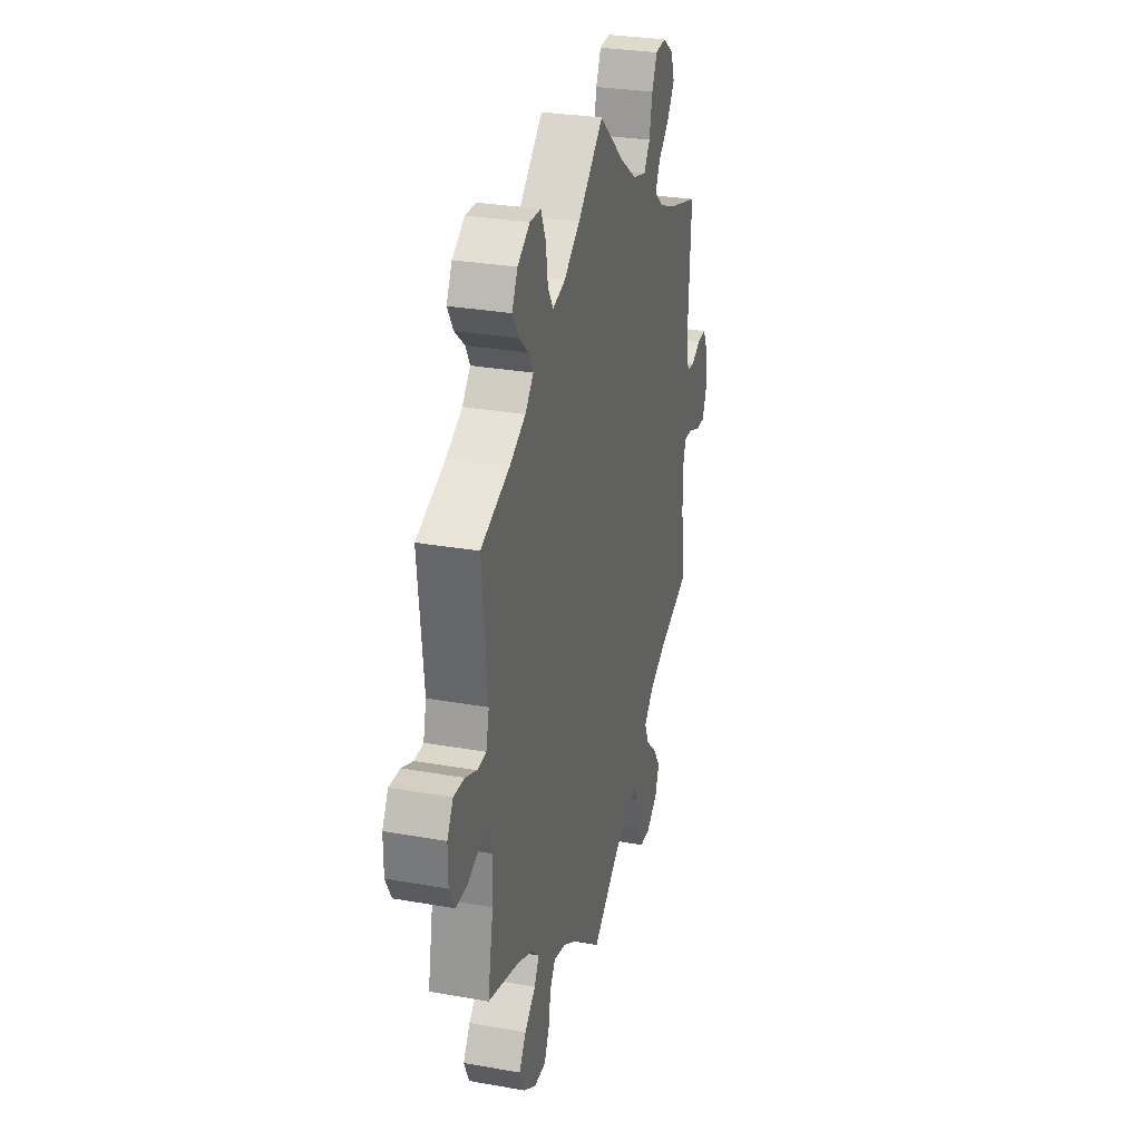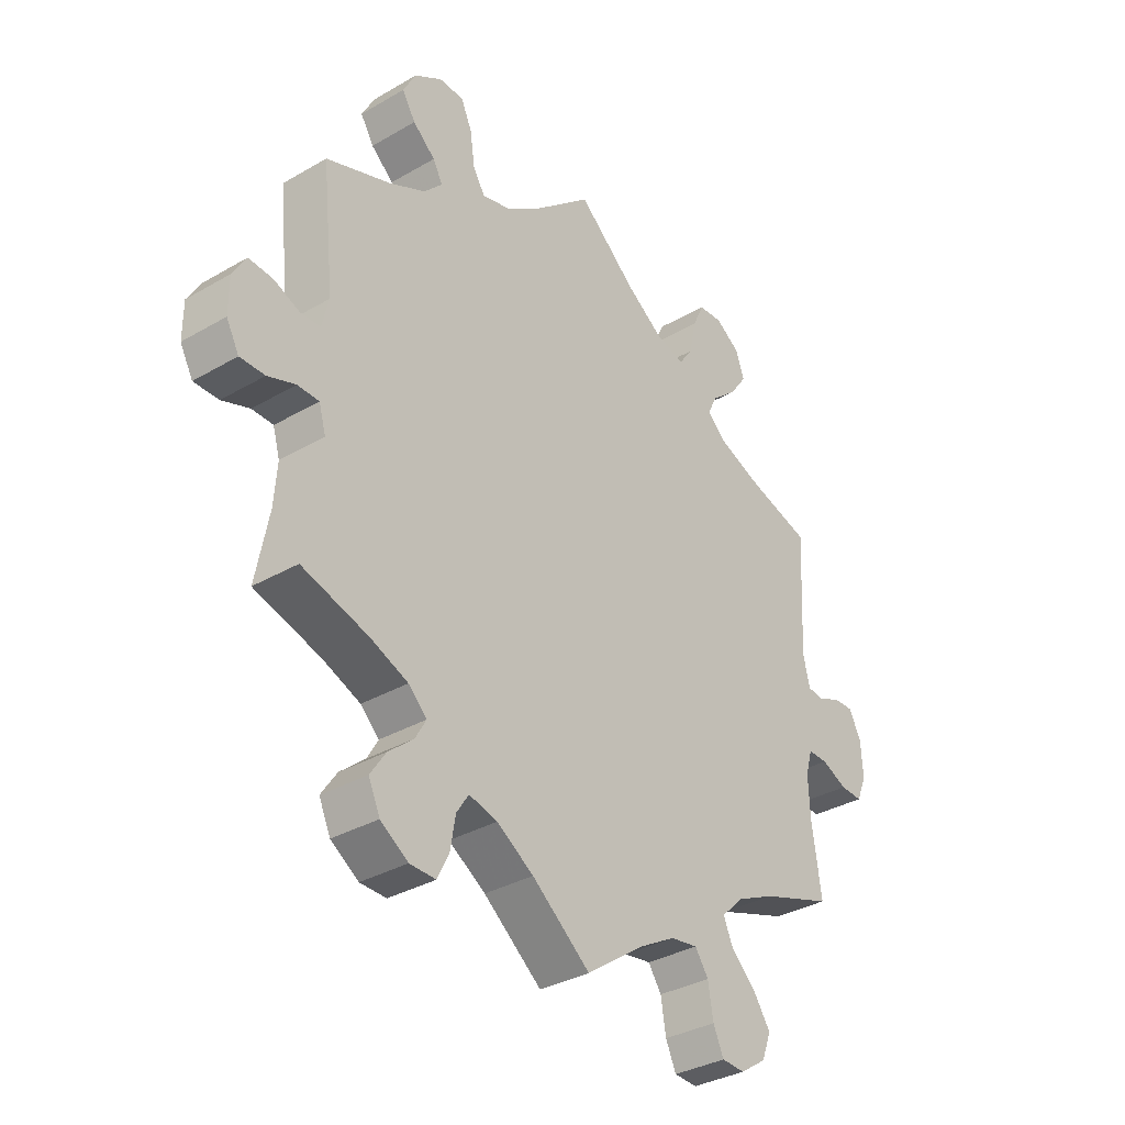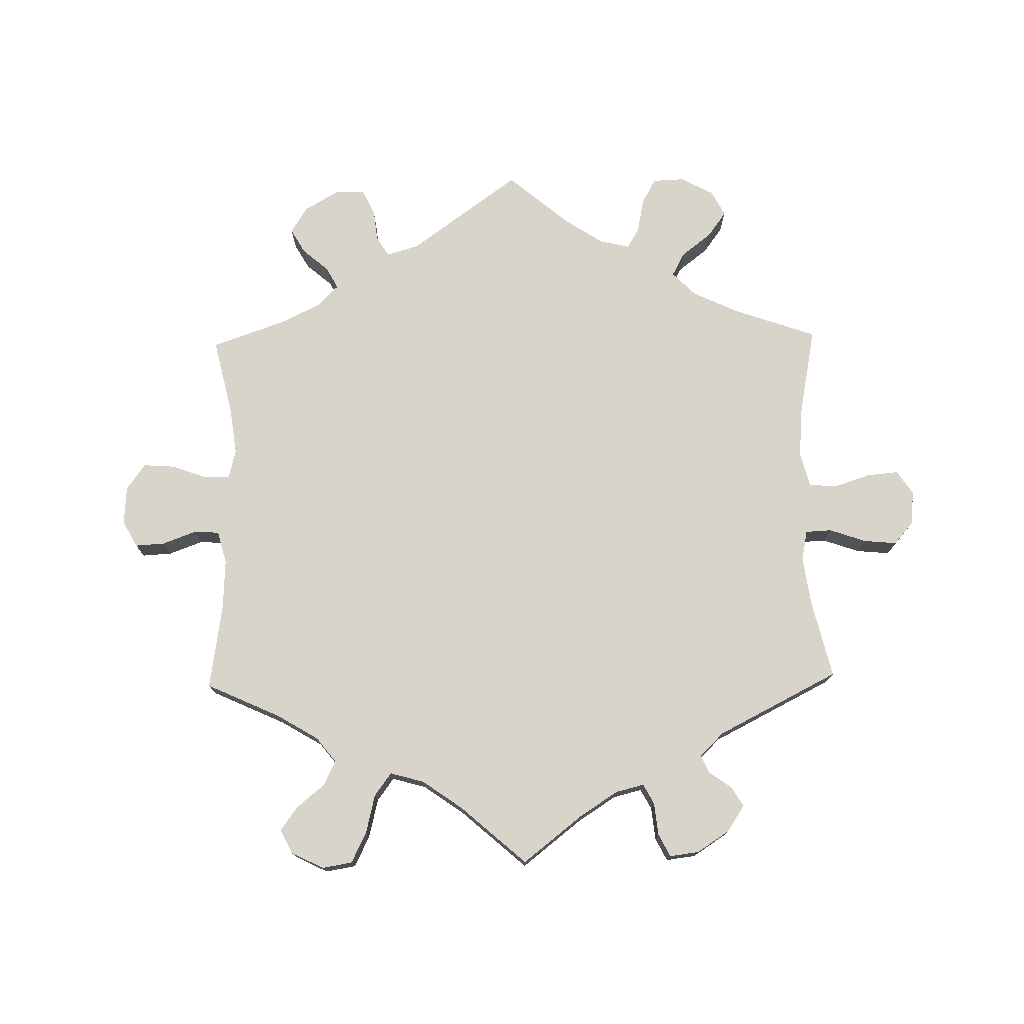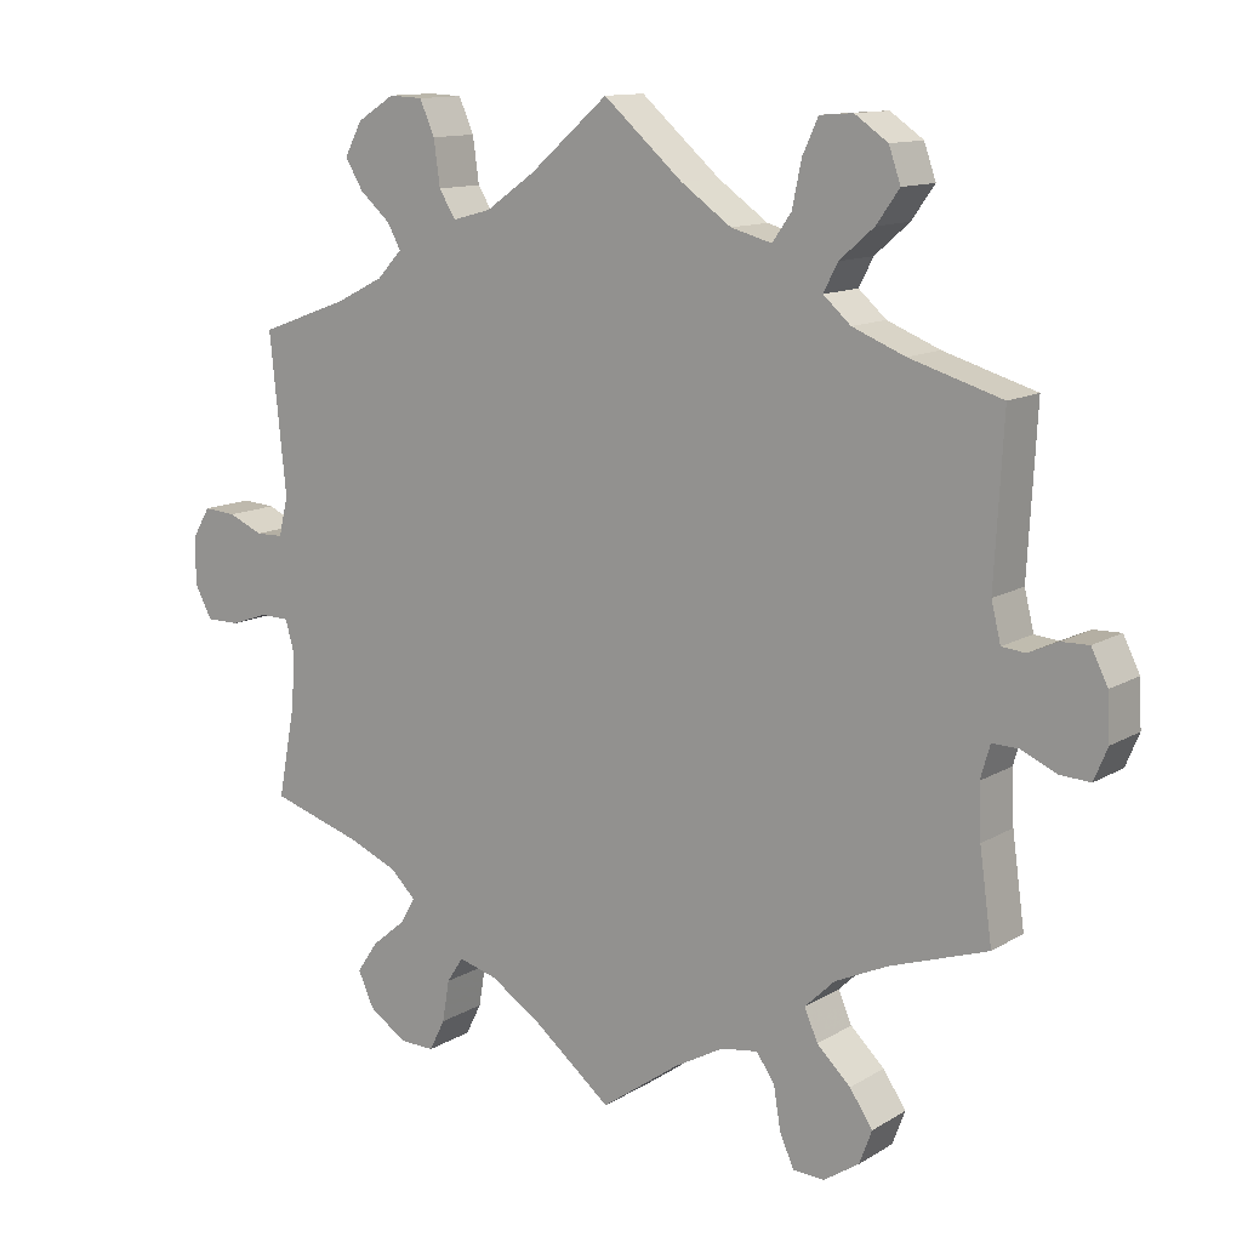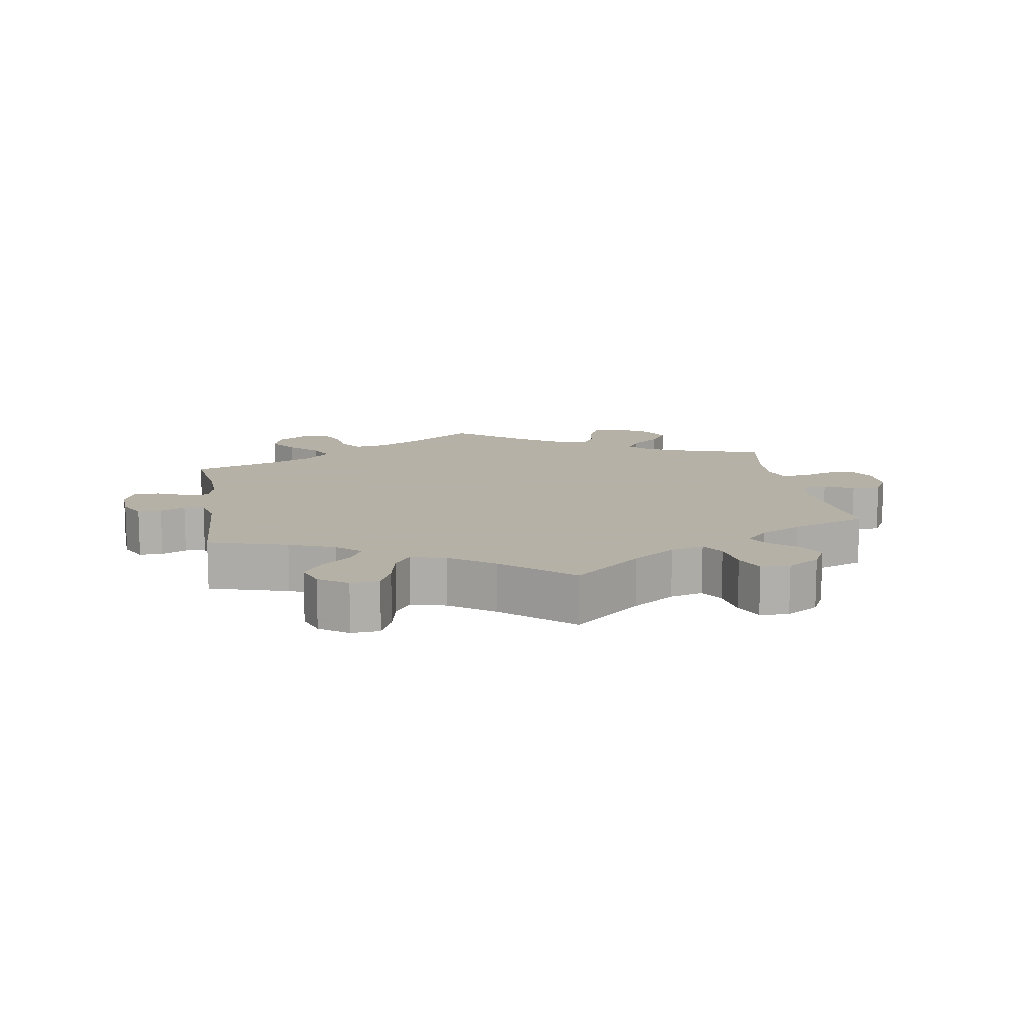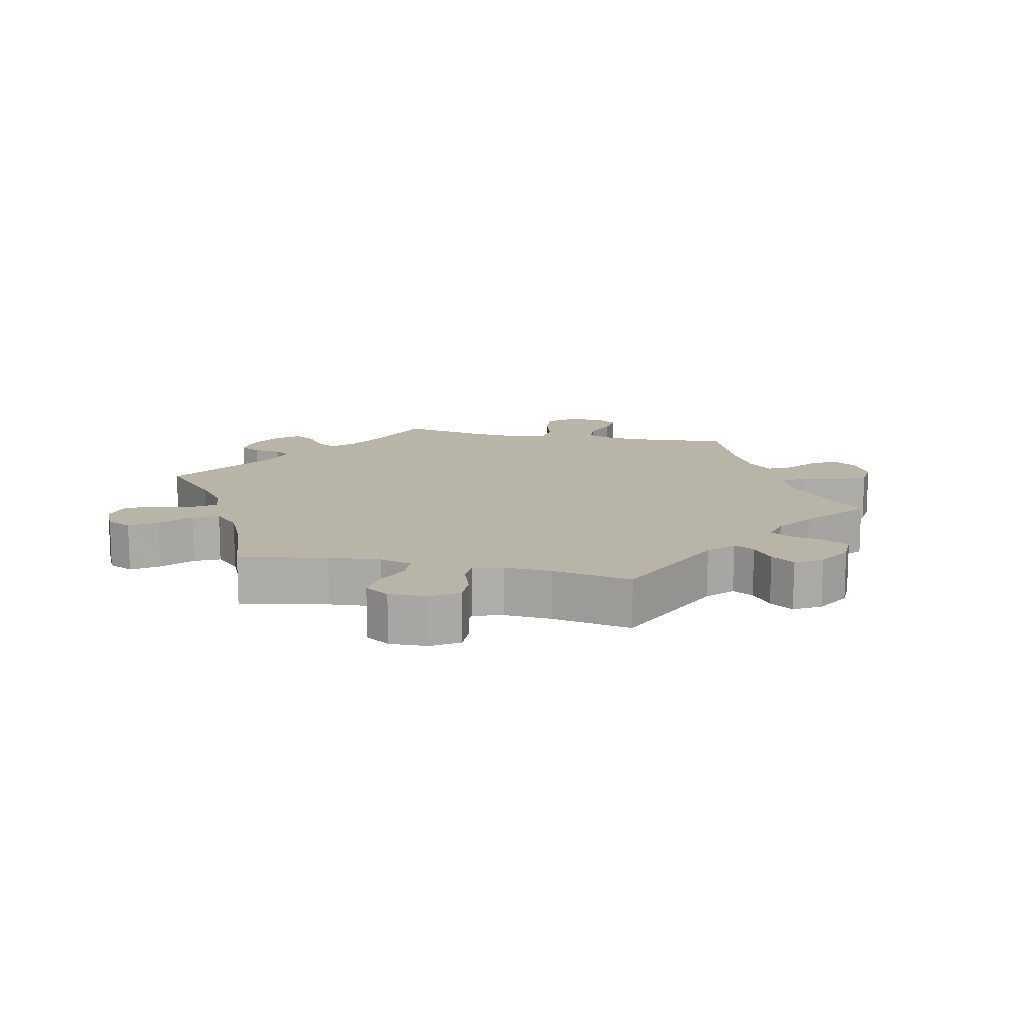
<metadata>
{"format":"obj","ext":"obj","renderer":"f3d","projection":"perspective","resolution":1024,"background":"white","views":[{"elev":29.4,"azim":104.7,"up":"+Z"},{"elev":-34.1,"azim":128.2,"up":"+Z"},{"elev":75.3,"azim":-121.1,"up":"+Y"},{"elev":12.4,"azim":-143.7,"up":"+Z"},{"elev":12.1,"azim":-9.5,"up":"+Y"},{"elev":13.3,"azim":42.2,"up":"+Y"}]}
</metadata>
<code>
v 0.386 0.07 -0.324
v 0.321 0.07 -0.351
v 0.289 0.07 -0.382
v 0.308 0.07 -0.415
v 0.351 0.07 -0.451
v 0.378 0.07 -0.491
v 0.358 0.07 -0.535
v 0.31 0.07 -0.567
v 0.265 0.07 -0.568
v 0.245 0.07 -0.528
v 0.236 0.07 -0.475
v 0.215 0.07 -0.443
v 0.166 0.07 -0.456
v 0.102 0.07 -0.497
v 0.001 0.07 -0.578
v -0.099 0.07 -0.507
v -0.162 0.07 -0.472
v -0.209 0.07 -0.465
v -0.232 0.07 -0.499
v -0.241 0.07 -0.553
v -0.259 0.07 -0.593
v -0.299 0.07 -0.595
v -0.344 0.07 -0.565
v -0.36 0.07 -0.522
v -0.331 0.07 -0.479
v -0.288 0.07 -0.438
v -0.271 0.07 -0.399
v -0.309 0.07 -0.362
v -0.376 0.07 -0.331
v -0.5 0.07 -0.289
v -0.484 0.07 -0.175
v -0.481 0.07 -0.108
v -0.493 0.07 -0.066
v -0.527 0.07 -0.067
v -0.572 0.07 -0.087
v -0.61 0.07 -0.089
v -0.627 0.07 -0.048
v -0.624 0.07 0.01
v -0.603 0.07 0.052
v -0.568 0.07 0.051
v -0.531 0.07 0.034
v -0.501 0.07 0.037
v -0.489 0.07 0.086
v -0.5 0.07 0.289
v -0.383 0.07 0.324
v -0.316 0.07 0.351
v -0.281 0.07 0.382
v -0.299 0.07 0.417
v -0.343 0.07 0.455
v -0.372 0.07 0.496
v -0.357 0.07 0.539
v -0.315 0.07 0.568
v -0.273 0.07 0.565
v -0.253 0.07 0.522
v -0.241 0.07 0.465
v -0.217 0.07 0.431
v -0.165 0.07 0.445
v -0.101 0.07 0.49
v 0 0.07 0.578
v 0.1 0.07 0.492
v 0.163 0.07 0.448
v 0.212 0.07 0.435
v 0.233 0.07 0.469
v 0.241 0.07 0.526
v 0.26 0.07 0.569
v 0.303 0.07 0.571
v 0.351 0.07 0.541
v 0.373 0.07 0.499
v 0.35 0.07 0.461
v 0.311 0.07 0.427
v 0.294 0.07 0.396
v 0.326 0.07 0.362
v 0.388 0.07 0.331
v 0.501 0.07 0.29
v 0.48 0.07 0.089
v 0.492 0.07 0.04
v 0.527 0.07 0.039
v 0.571 0.07 0.058
v 0.613 0.07 0.061
v 0.636 0.07 0.022
v 0.636 0.07 -0.038
v 0.614 0.07 -0.079
v 0.571 0.07 -0.079
v 0.523 0.07 -0.062
v 0.486 0.07 -0.063
v 0.474 0.07 -0.105
v 0.479 0.07 -0.174
v 0.501 0.07 -0.289
v 0.386 0 -0.324
v 0.321 0 -0.351
v 0.289 0 -0.382
v 0.308 0 -0.415
v 0.351 0 -0.451
v 0.378 0 -0.491
v 0.358 0 -0.535
v 0.31 0 -0.567
v 0.265 0 -0.568
v 0.245 0 -0.528
v 0.236 0 -0.475
v 0.215 0 -0.443
v 0.166 0 -0.456
v 0.102 0 -0.497
v 0.001 0 -0.578
v -0.099 0 -0.507
v -0.162 0 -0.472
v -0.209 0 -0.465
v -0.232 0 -0.499
v -0.241 0 -0.553
v -0.259 0 -0.593
v -0.299 0 -0.595
v -0.344 0 -0.565
v -0.36 0 -0.522
v -0.331 0 -0.479
v -0.288 0 -0.438
v -0.271 0 -0.399
v -0.309 0 -0.362
v -0.376 0 -0.331
v -0.5 0 -0.289
v -0.484 0 -0.175
v -0.481 0 -0.108
v -0.493 0 -0.066
v -0.527 0 -0.067
v -0.572 0 -0.087
v -0.61 0 -0.089
v -0.627 0 -0.048
v -0.624 0 0.01
v -0.603 0 0.052
v -0.568 0 0.051
v -0.531 0 0.034
v -0.501 0 0.037
v -0.489 0 0.086
v -0.5 0 0.289
v -0.383 0 0.324
v -0.316 0 0.351
v -0.281 0 0.382
v -0.299 0 0.417
v -0.343 0 0.455
v -0.372 0 0.496
v -0.357 0 0.539
v -0.315 0 0.568
v -0.273 0 0.565
v -0.253 0 0.522
v -0.241 0 0.465
v -0.217 0 0.431
v -0.165 0 0.445
v -0.101 0 0.49
v 0 0 0.578
v 0.1 0 0.492
v 0.163 0 0.448
v 0.212 0 0.435
v 0.233 0 0.469
v 0.241 0 0.526
v 0.26 0 0.569
v 0.303 0 0.571
v 0.351 0 0.541
v 0.373 0 0.499
v 0.35 0 0.461
v 0.311 0 0.427
v 0.294 0 0.396
v 0.326 0 0.362
v 0.388 0 0.331
v 0.501 0 0.29
v 0.48 0 0.089
v 0.492 0 0.04
v 0.527 0 0.039
v 0.571 0 0.058
v 0.613 0 0.061
v 0.636 0 0.022
v 0.636 0 -0.038
v 0.614 0 -0.079
v 0.571 0 -0.079
v 0.523 0 -0.062
v 0.486 0 -0.063
v 0.474 0 -0.105
v 0.479 0 -0.174
v 0.501 0 -0.289
f 87 88 1
f 86 87 1 2
f 85 86 2 3
f 81 82 83 84
f 81 84 85
f 80 81 85
f 77 78 79 80
f 76 77 80 85
f 75 76 85 3
f 73 74 75 3
f 67 68 69 70
f 67 70 71
f 66 67 71
f 63 64 65 66
f 62 63 66 71
f 61 62 71 72
f 58 59 60
f 57 58 60 61
f 56 57 61 72
f 52 53 54 55
f 52 55 56
f 51 52 56
f 48 49 50 51
f 47 48 51 56
f 46 47 56 72
f 43 44 45
f 42 43 45 46
f 38 39 40 41
f 38 41 42
f 37 38 42
f 34 35 36 37
f 33 34 37 42
f 32 33 42 46
f 29 30 31
f 28 29 31 32
f 27 28 32 46
f 23 24 25 26
f 21 22 23 26
f 19 20 21 26
f 18 19 26 27
f 17 18 27 46
f 14 15 16
f 13 14 16 17
f 12 13 17 46
f 8 9 10 11
f 8 11 12
f 4 5 6 7
f 3 4 7 8
f 46 72 73 3
f 3 8 12 46
f 89 176 175
f 90 89 175 174
f 91 90 174 173
f 172 171 170 169
f 173 172 169
f 173 169 168
f 168 167 166 165
f 173 168 165 164
f 91 173 164 163
f 91 163 162 161
f 158 157 156 155
f 159 158 155
f 159 155 154
f 154 153 152 151
f 159 154 151 150
f 160 159 150 149
f 148 147 146
f 149 148 146 145
f 160 149 145 144
f 143 142 141 140
f 144 143 140
f 144 140 139
f 139 138 137 136
f 144 139 136 135
f 160 144 135 134
f 133 132 131
f 134 133 131 130
f 129 128 127 126
f 130 129 126
f 130 126 125
f 125 124 123 122
f 130 125 122 121
f 134 130 121 120
f 119 118 117
f 120 119 117 116
f 134 120 116 115
f 114 113 112 111
f 114 111 110 109
f 114 109 108 107
f 115 114 107 106
f 134 115 106 105
f 104 103 102
f 105 104 102 101
f 134 105 101 100
f 99 98 97 96
f 100 99 96
f 95 94 93 92
f 96 95 92 91
f 91 161 160 134
f 134 100 96 91
f 1 89 90 2
f 2 90 91 3
f 3 91 92 4
f 4 92 93 5
f 5 93 94 6
f 6 94 95 7
f 7 95 96 8
f 8 96 97 9
f 9 97 98 10
f 10 98 99 11
f 11 99 100 12
f 12 100 101 13
f 13 101 102 14
f 14 102 103 15
f 15 103 104 16
f 16 104 105 17
f 17 105 106 18
f 18 106 107 19
f 19 107 108 20
f 20 108 109 21
f 21 109 110 22
f 22 110 111 23
f 23 111 112 24
f 24 112 113 25
f 25 113 114 26
f 26 114 115 27
f 27 115 116 28
f 28 116 117 29
f 29 117 118 30
f 30 118 119 31
f 31 119 120 32
f 32 120 121 33
f 33 121 122 34
f 34 122 123 35
f 35 123 124 36
f 36 124 125 37
f 37 125 126 38
f 38 126 127 39
f 39 127 128 40
f 40 128 129 41
f 41 129 130 42
f 42 130 131 43
f 43 131 132 44
f 44 132 133 45
f 45 133 134 46
f 46 134 135 47
f 47 135 136 48
f 48 136 137 49
f 49 137 138 50
f 50 138 139 51
f 51 139 140 52
f 52 140 141 53
f 53 141 142 54
f 54 142 143 55
f 55 143 144 56
f 56 144 145 57
f 57 145 146 58
f 58 146 147 59
f 59 147 148 60
f 60 148 149 61
f 61 149 150 62
f 62 150 151 63
f 63 151 152 64
f 64 152 153 65
f 65 153 154 66
f 66 154 155 67
f 67 155 156 68
f 68 156 157 69
f 69 157 158 70
f 70 158 159 71
f 71 159 160 72
f 72 160 161 73
f 73 161 162 74
f 74 162 163 75
f 75 163 164 76
f 76 164 165 77
f 77 165 166 78
f 78 166 167 79
f 79 167 168 80
f 80 168 169 81
f 81 169 170 82
f 82 170 171 83
f 83 171 172 84
f 84 172 173 85
f 85 173 174 86
f 86 174 175 87
f 87 175 176 88
f 88 176 89 1

</code>
